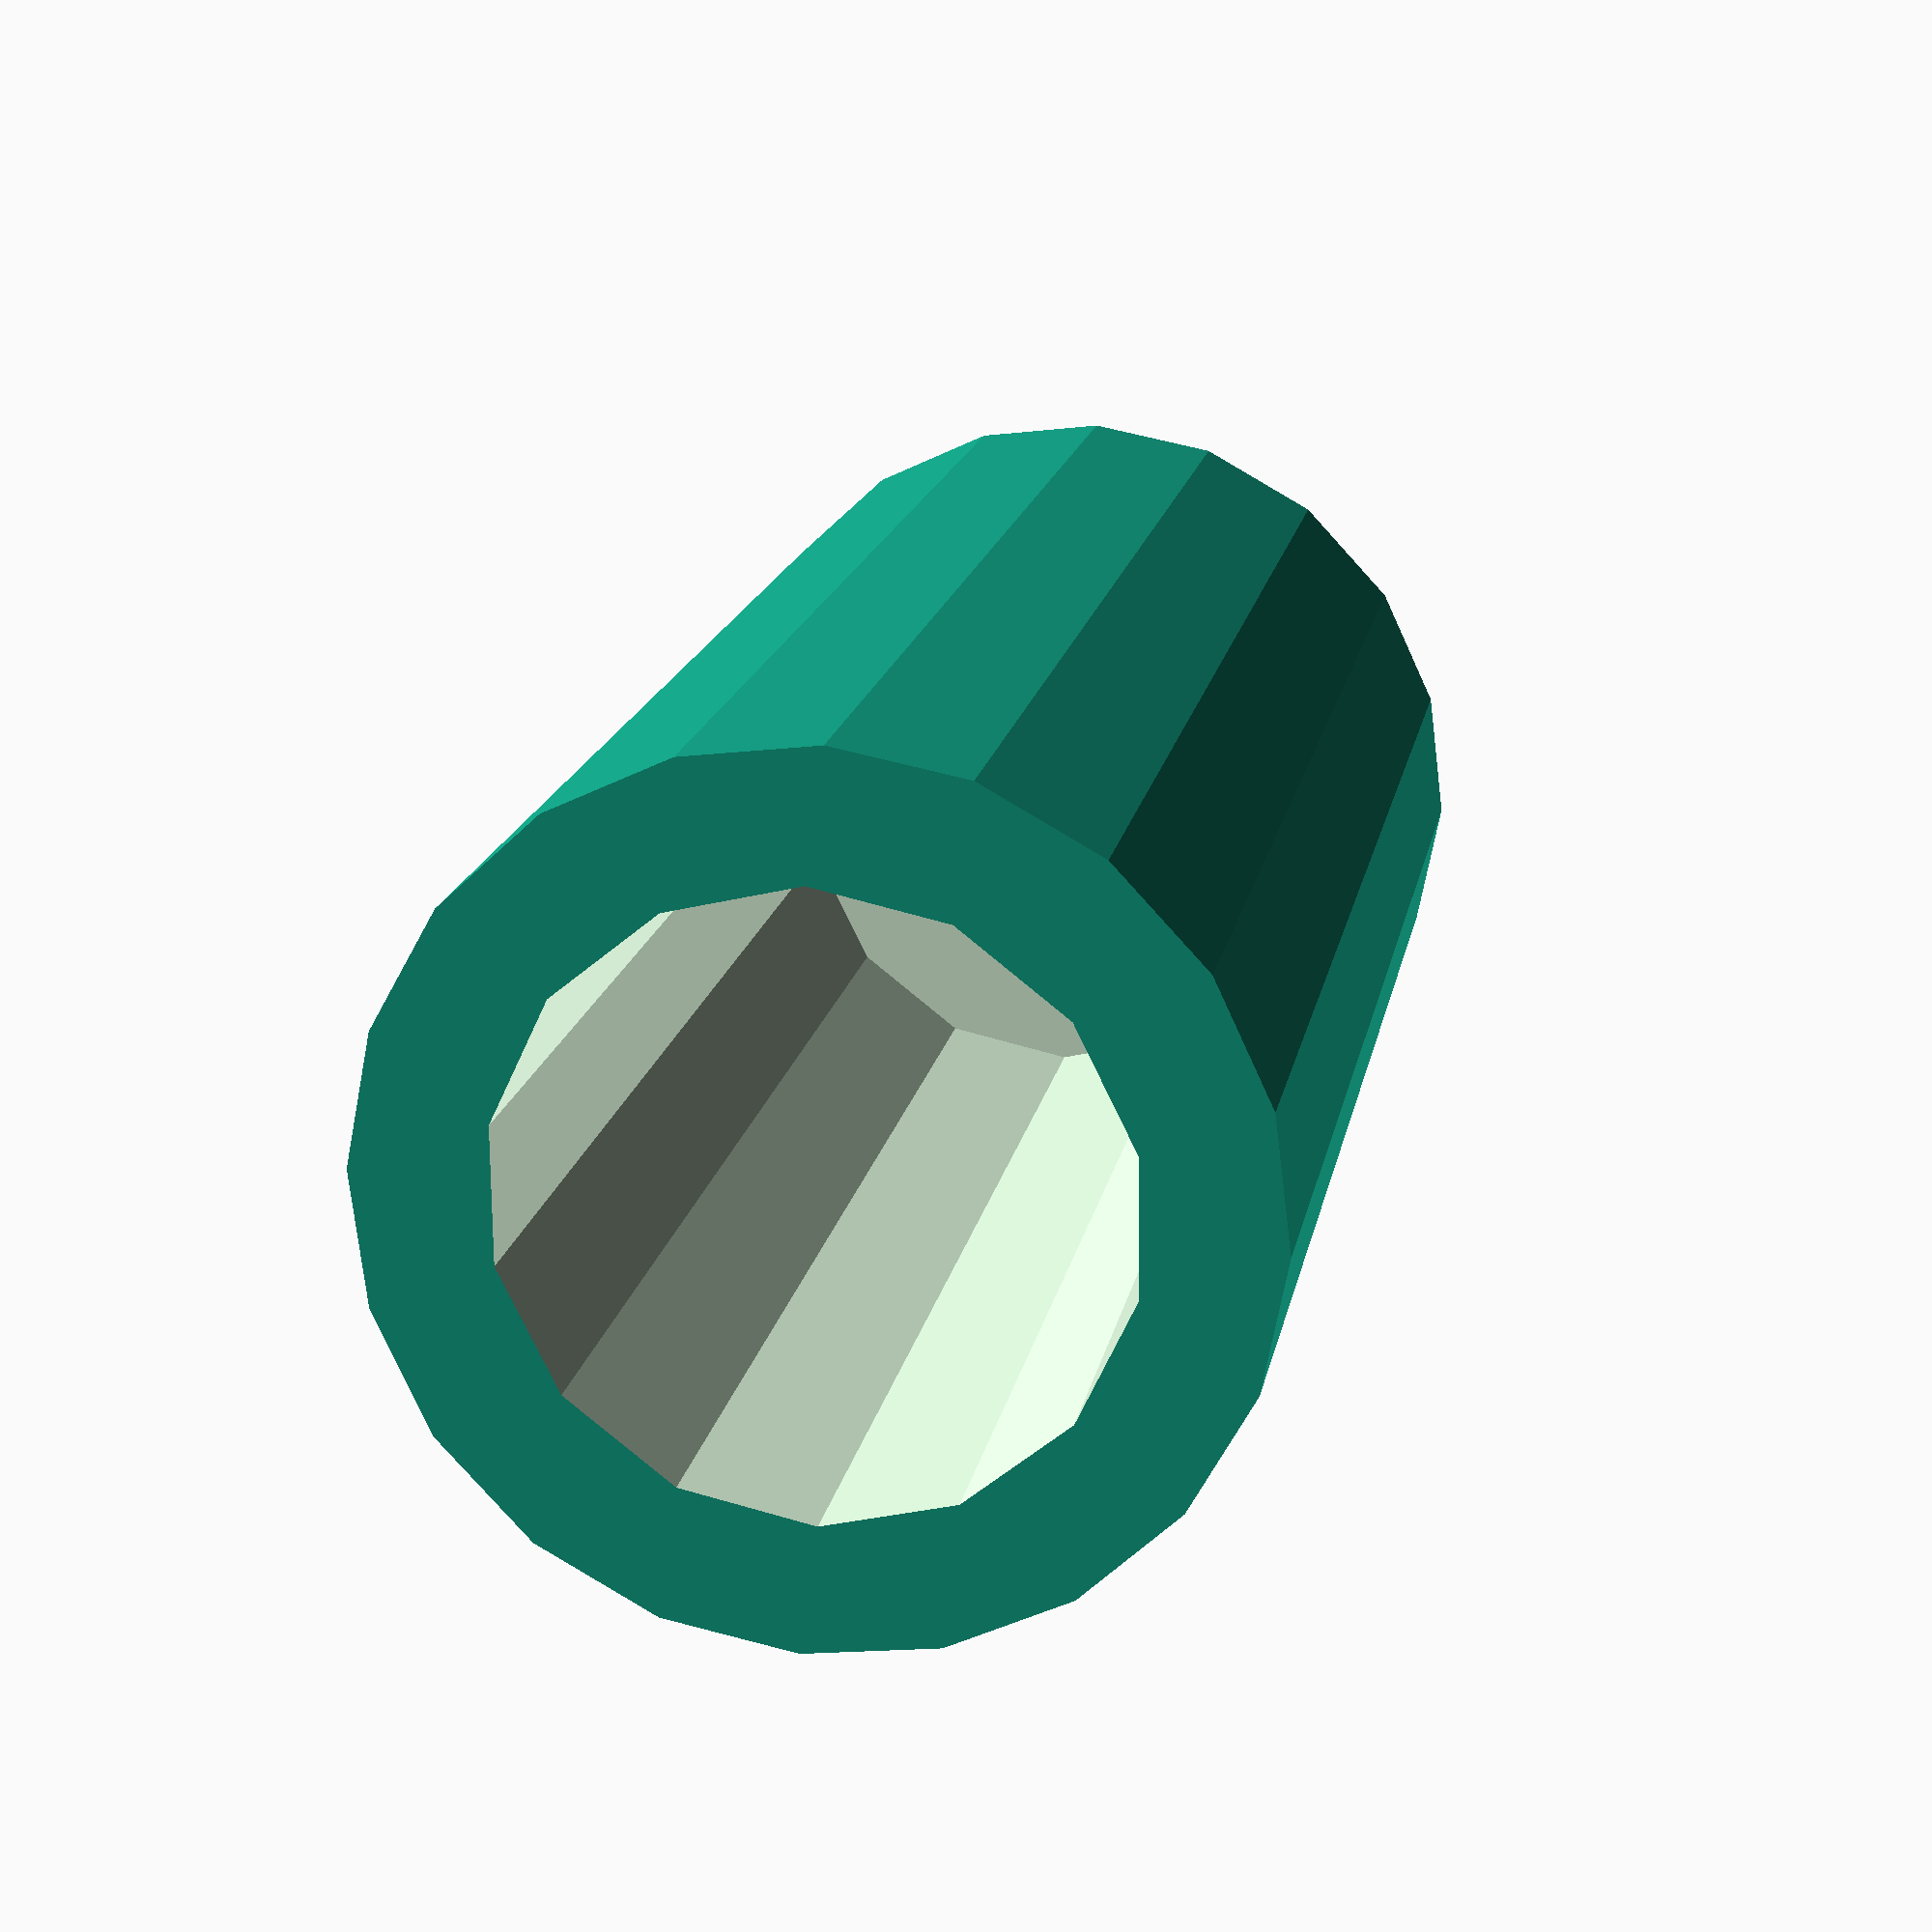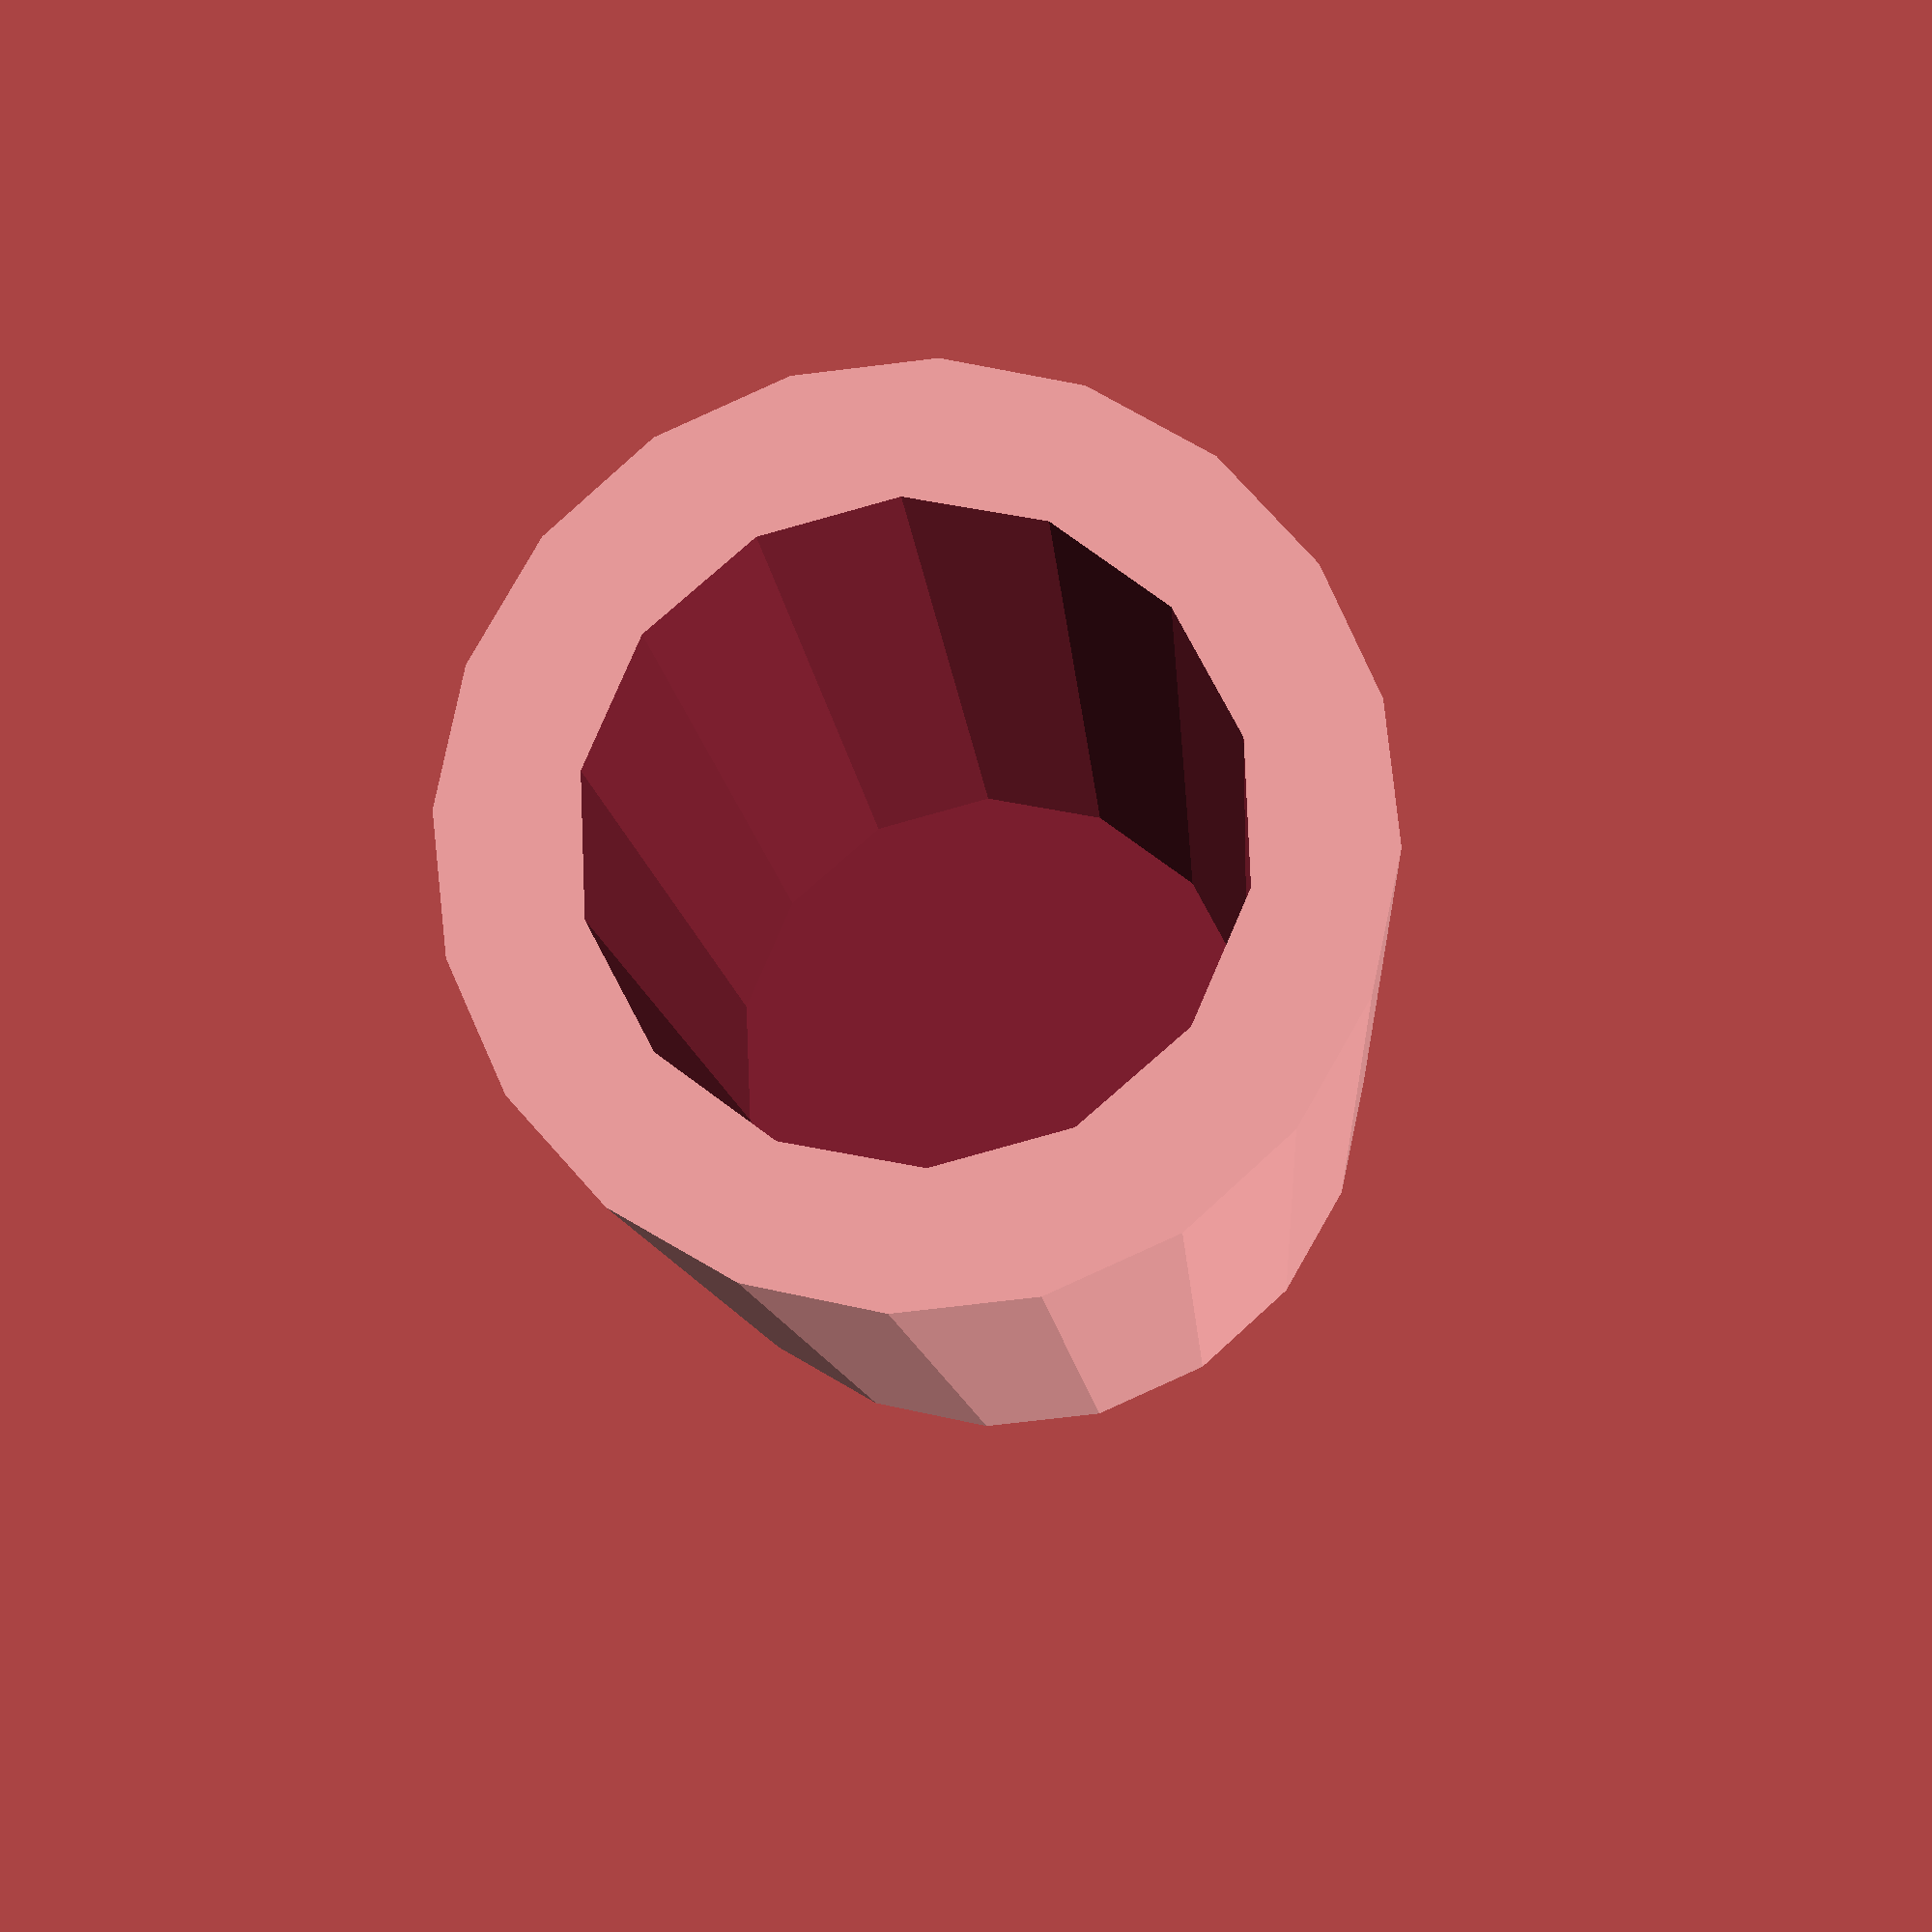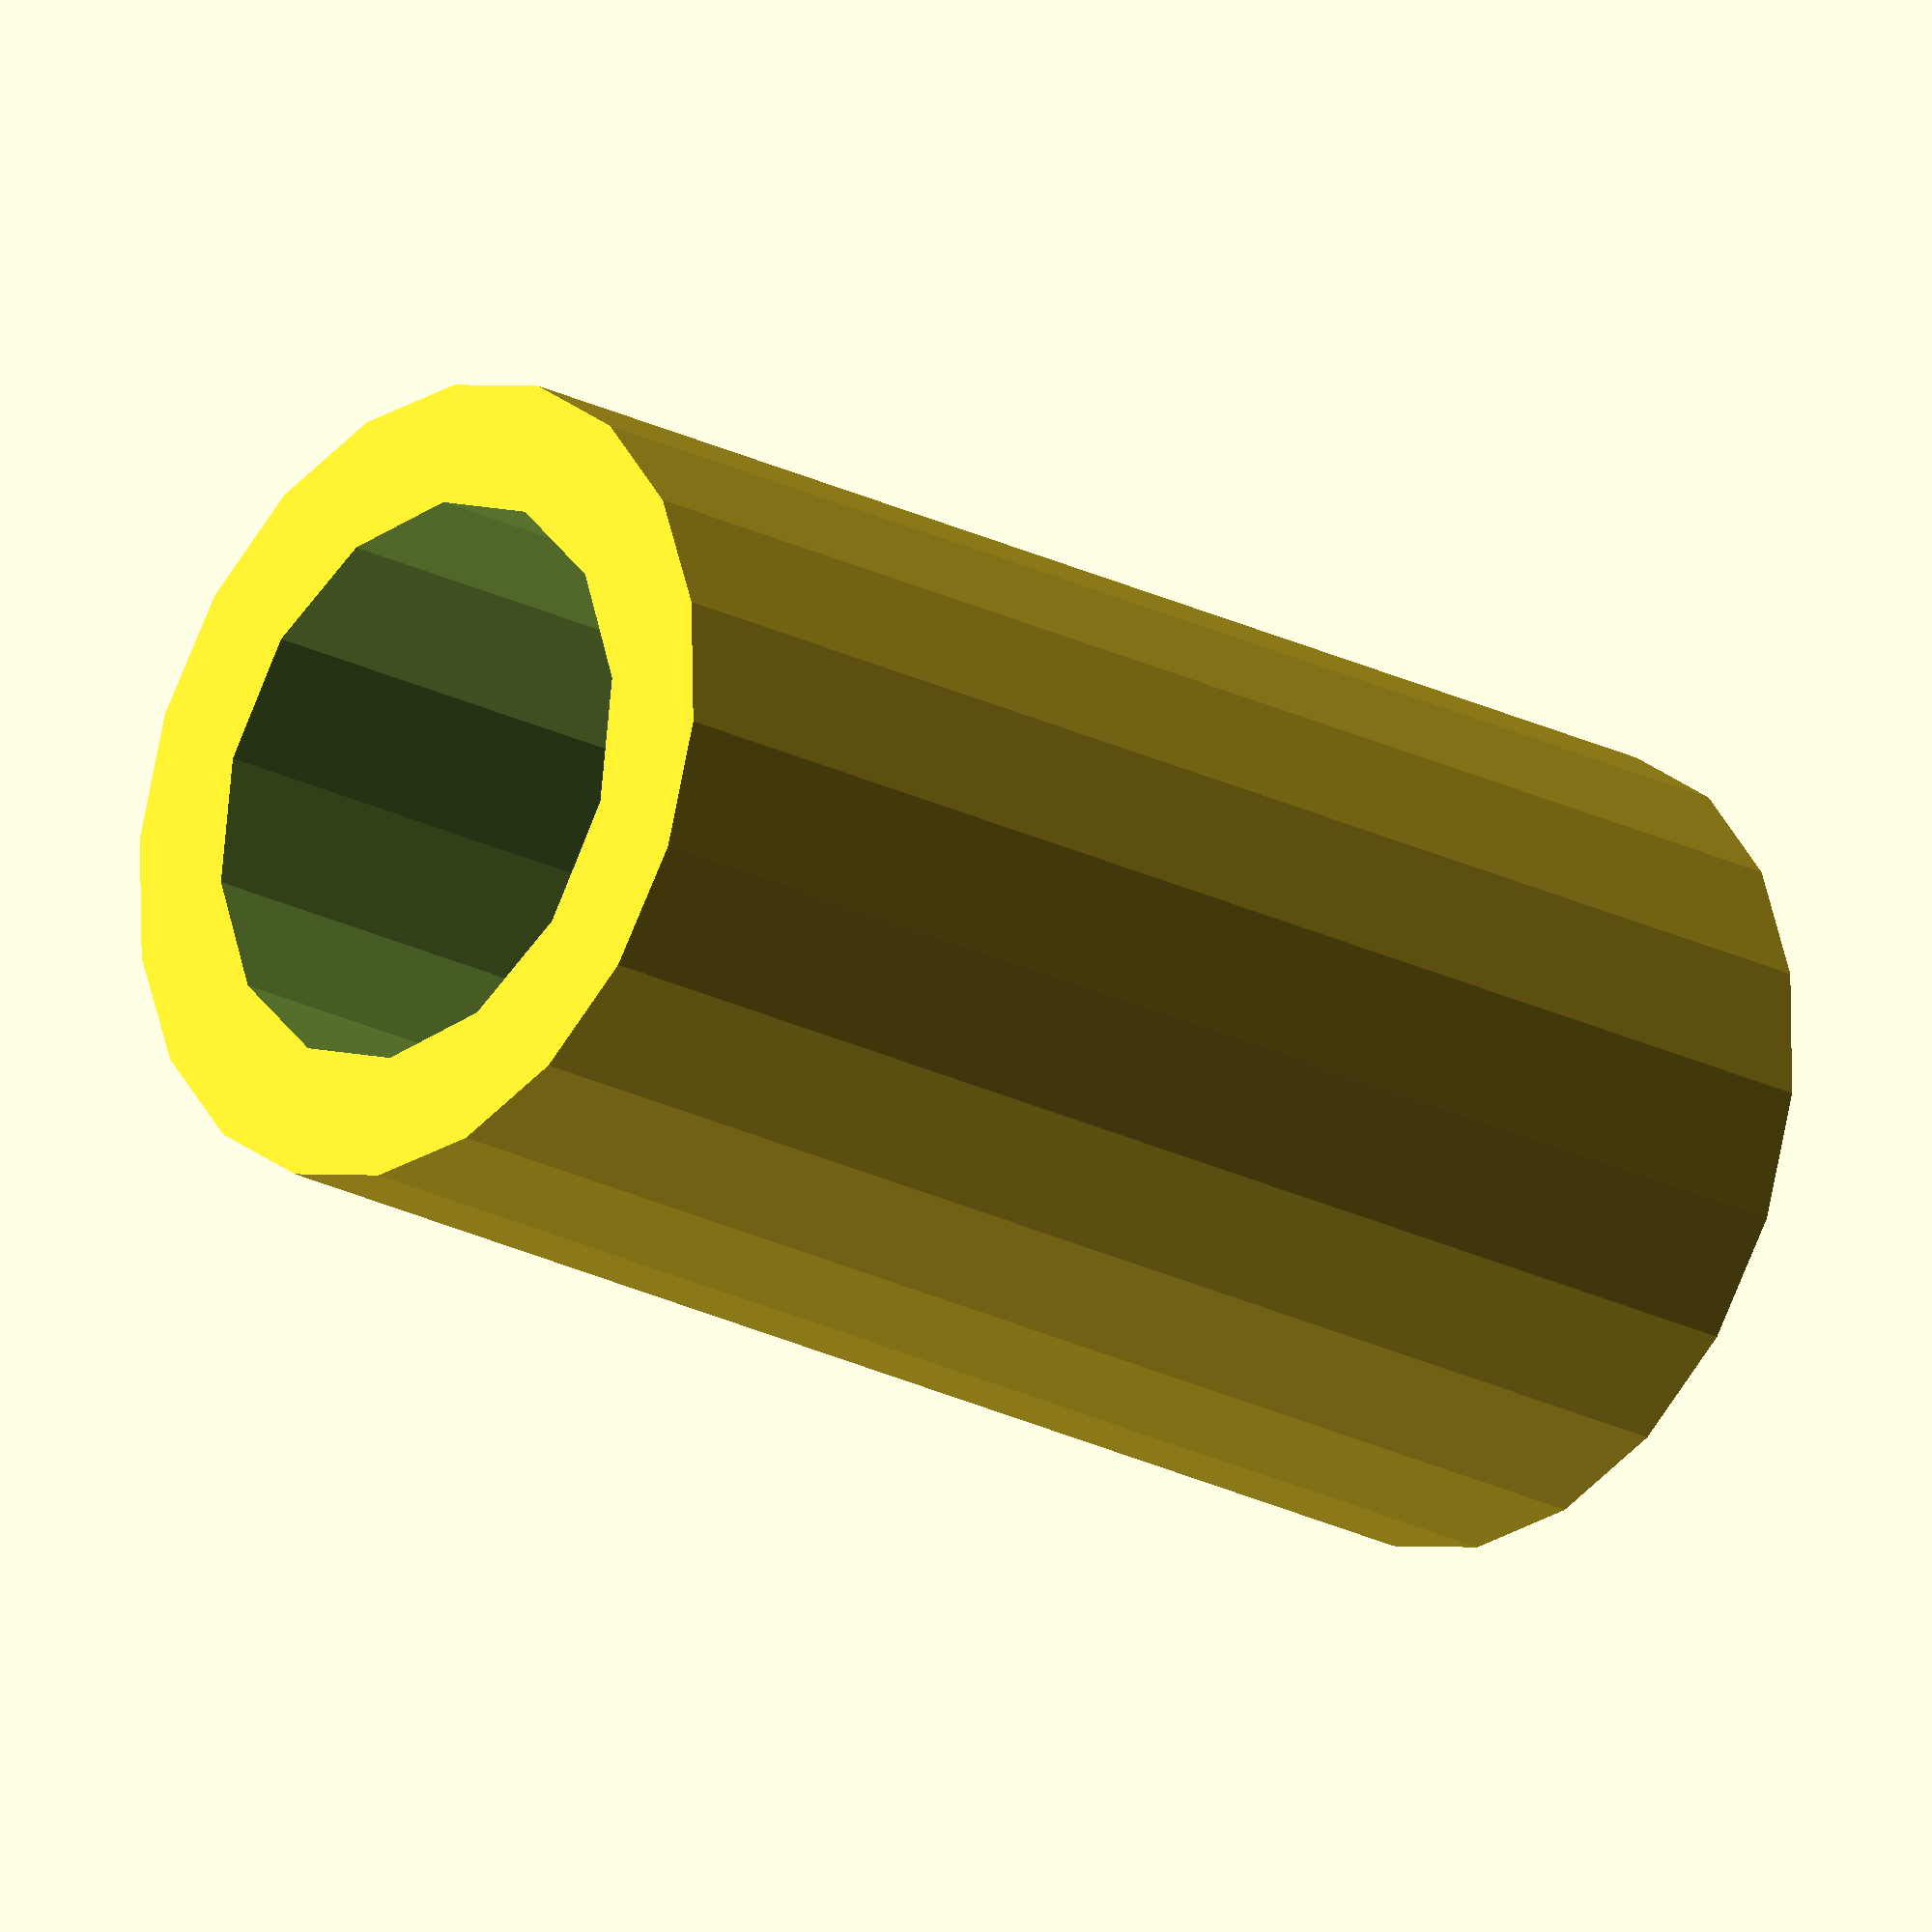
<openscad>
outer_radius = (12.46 + 0.2)/2;
inner_radius = (8.4 + 0.5)/2;

difference() {
cylinder(h = 22.9, r1 = outer_radius, r2 = outer_radius);
translate([0, 0, 2])
	cylinder(h = 22.9, r1 = inner_radius, r2 = inner_radius);
}

</openscad>
<views>
elev=343.3 azim=218.0 roll=10.2 proj=p view=solid
elev=189.0 azim=164.9 roll=176.6 proj=p view=solid
elev=201.6 azim=277.8 roll=132.6 proj=o view=solid
</views>
